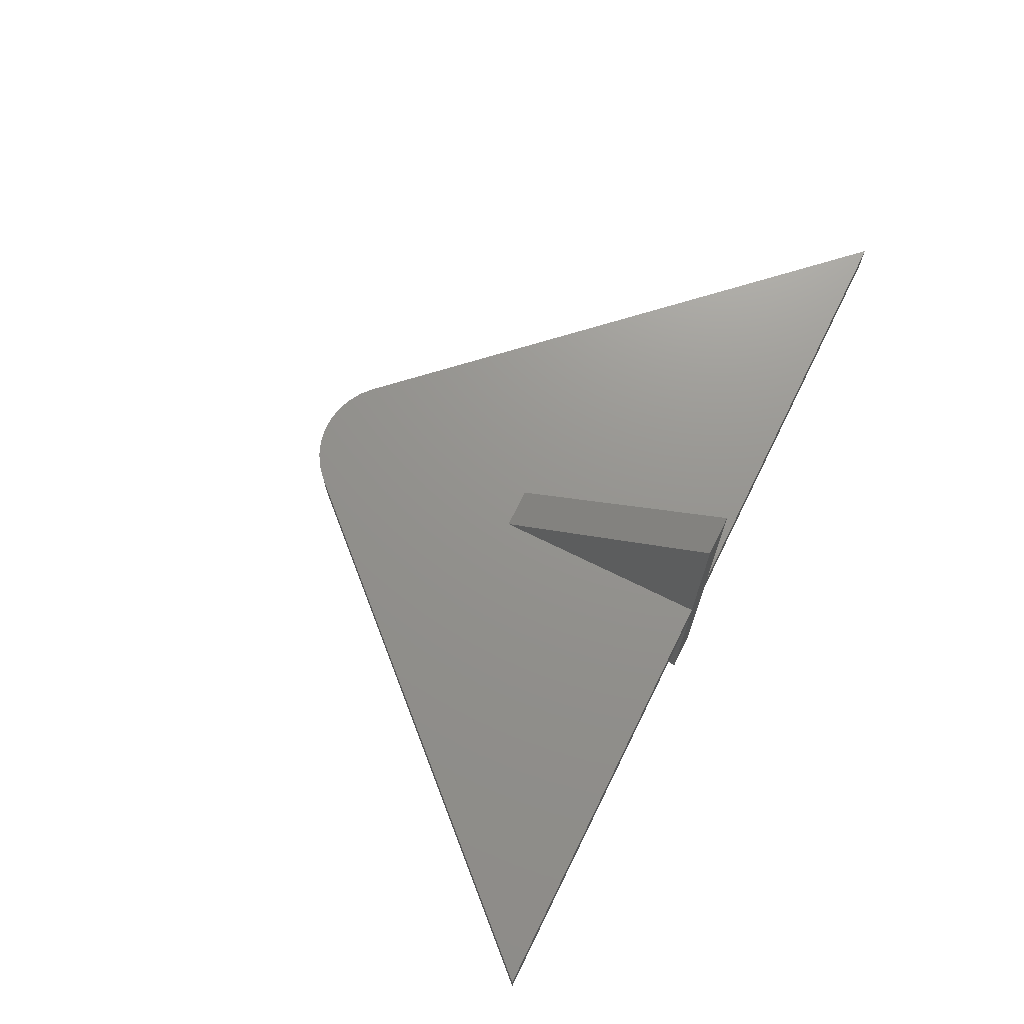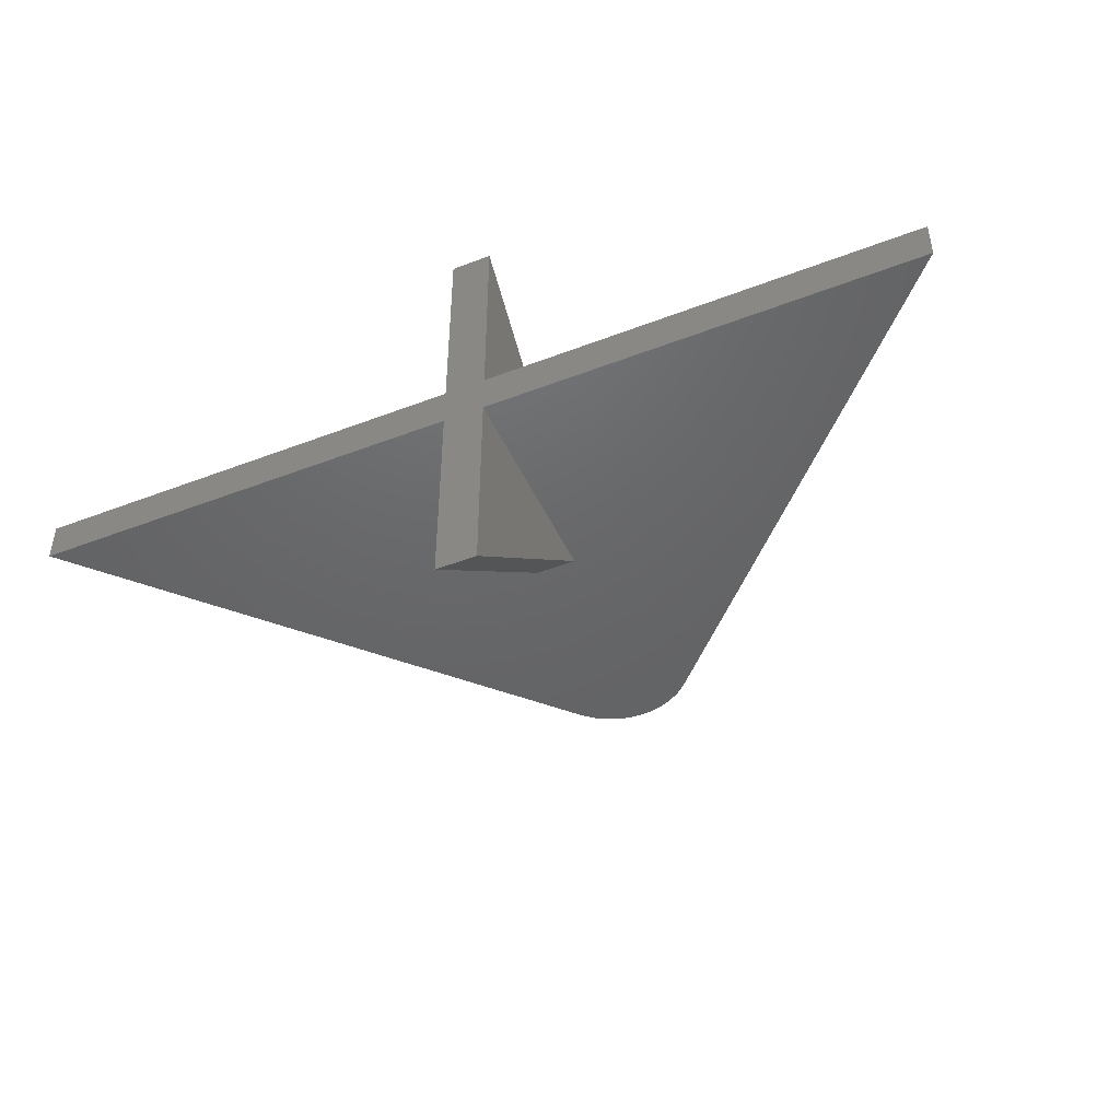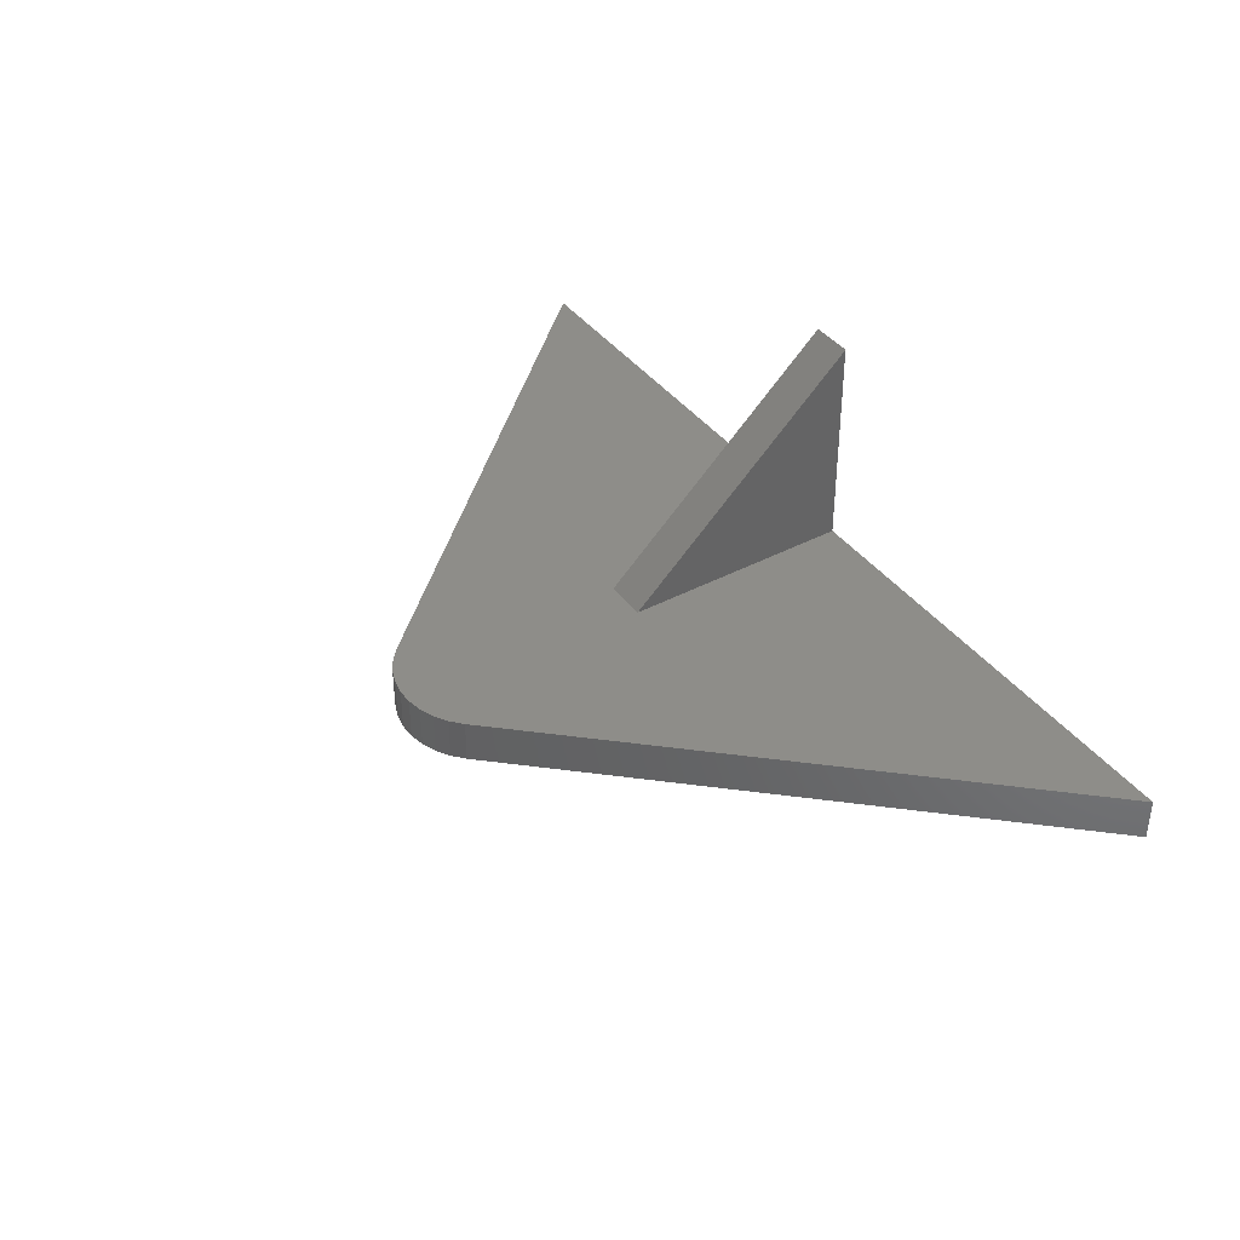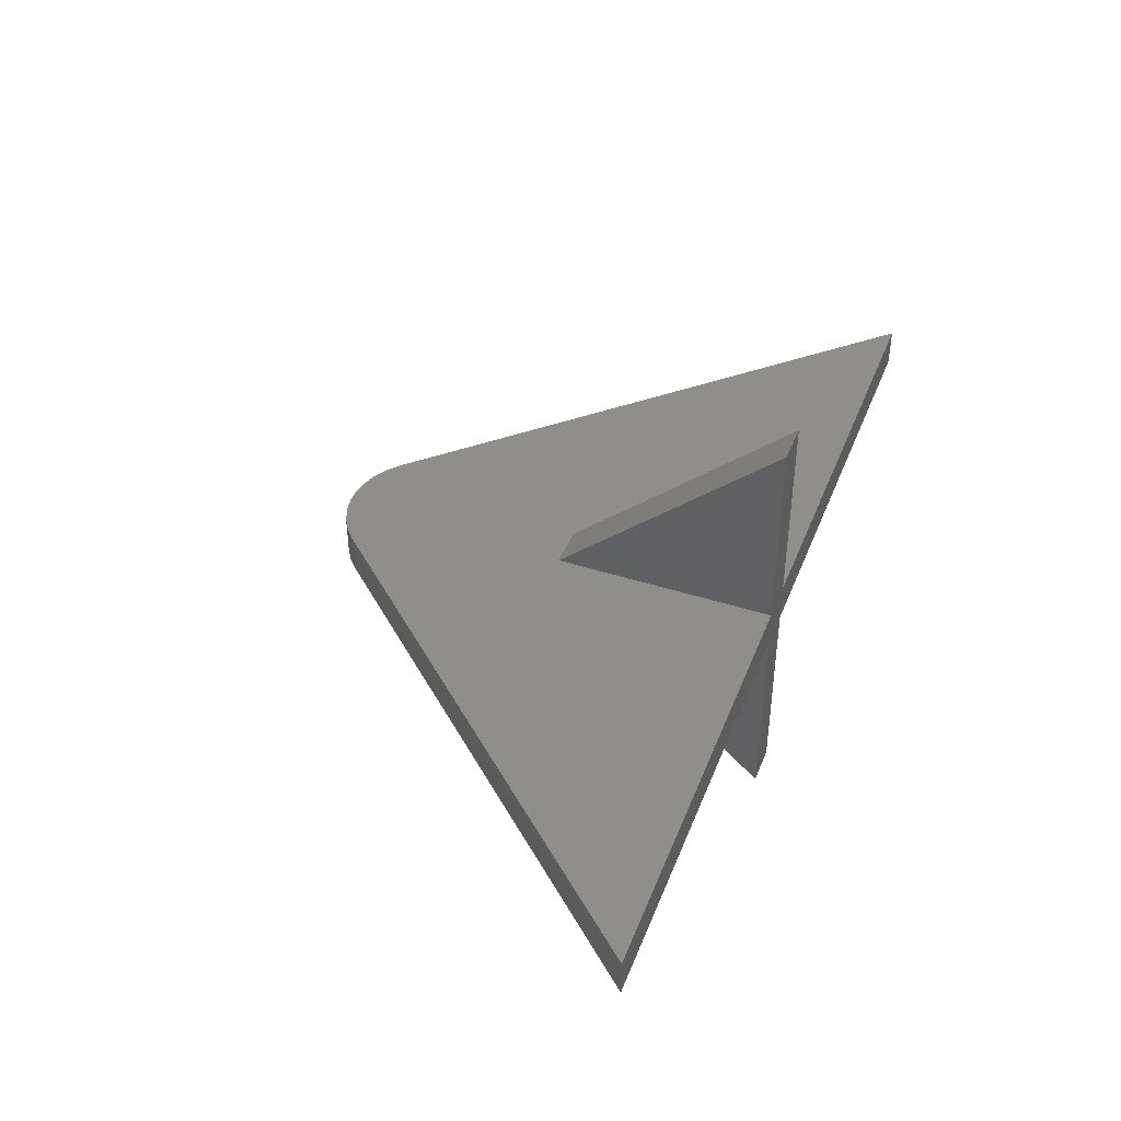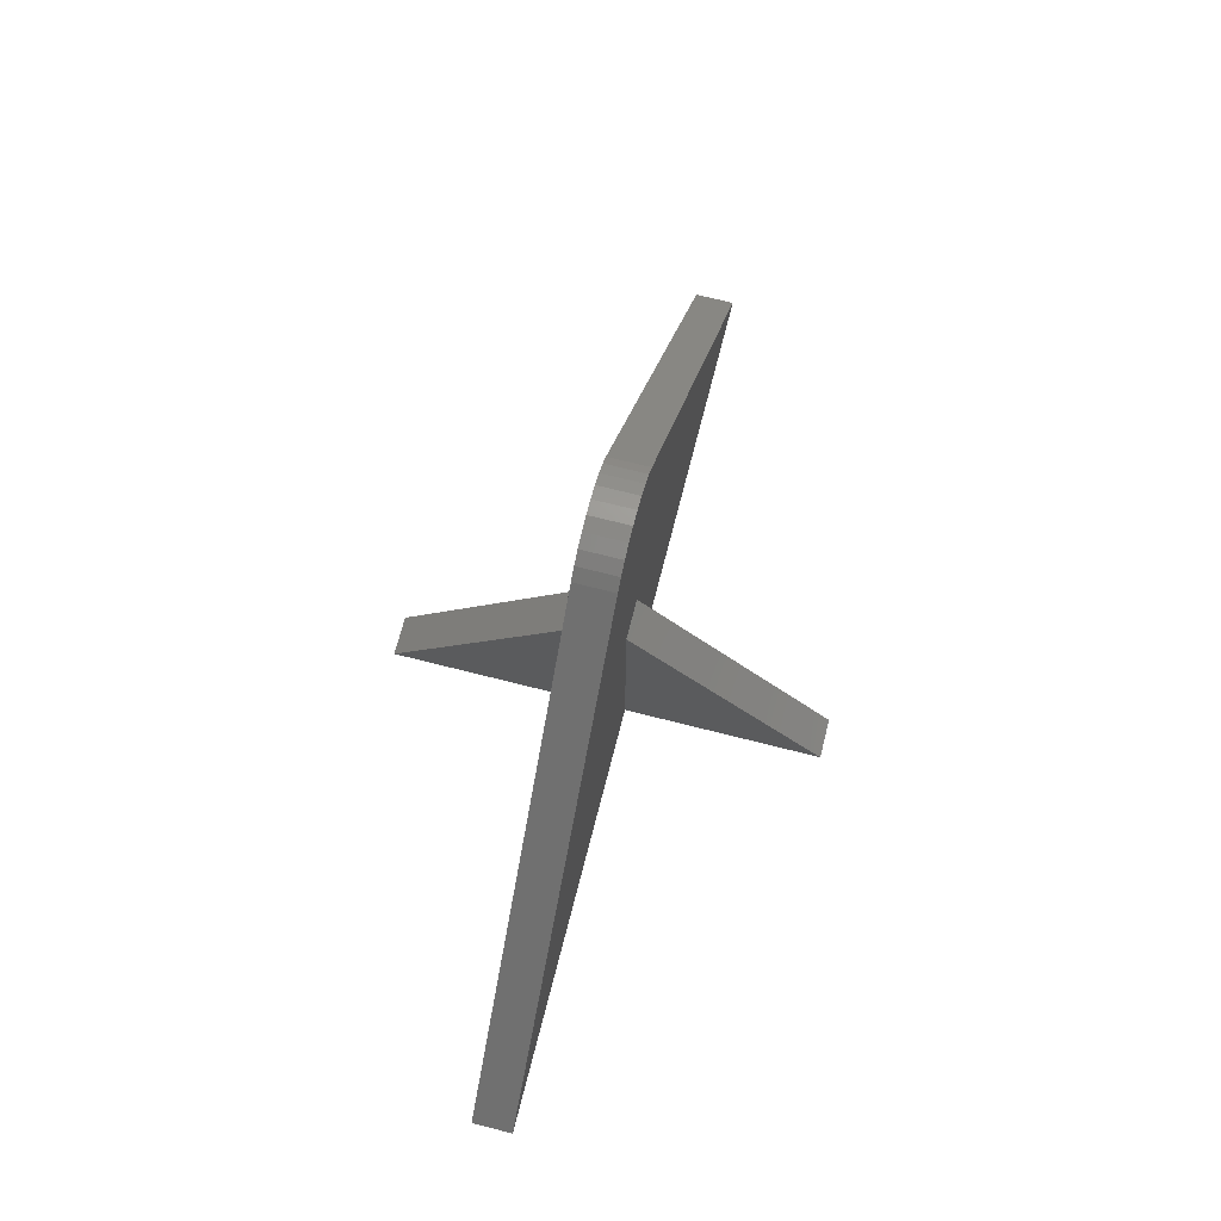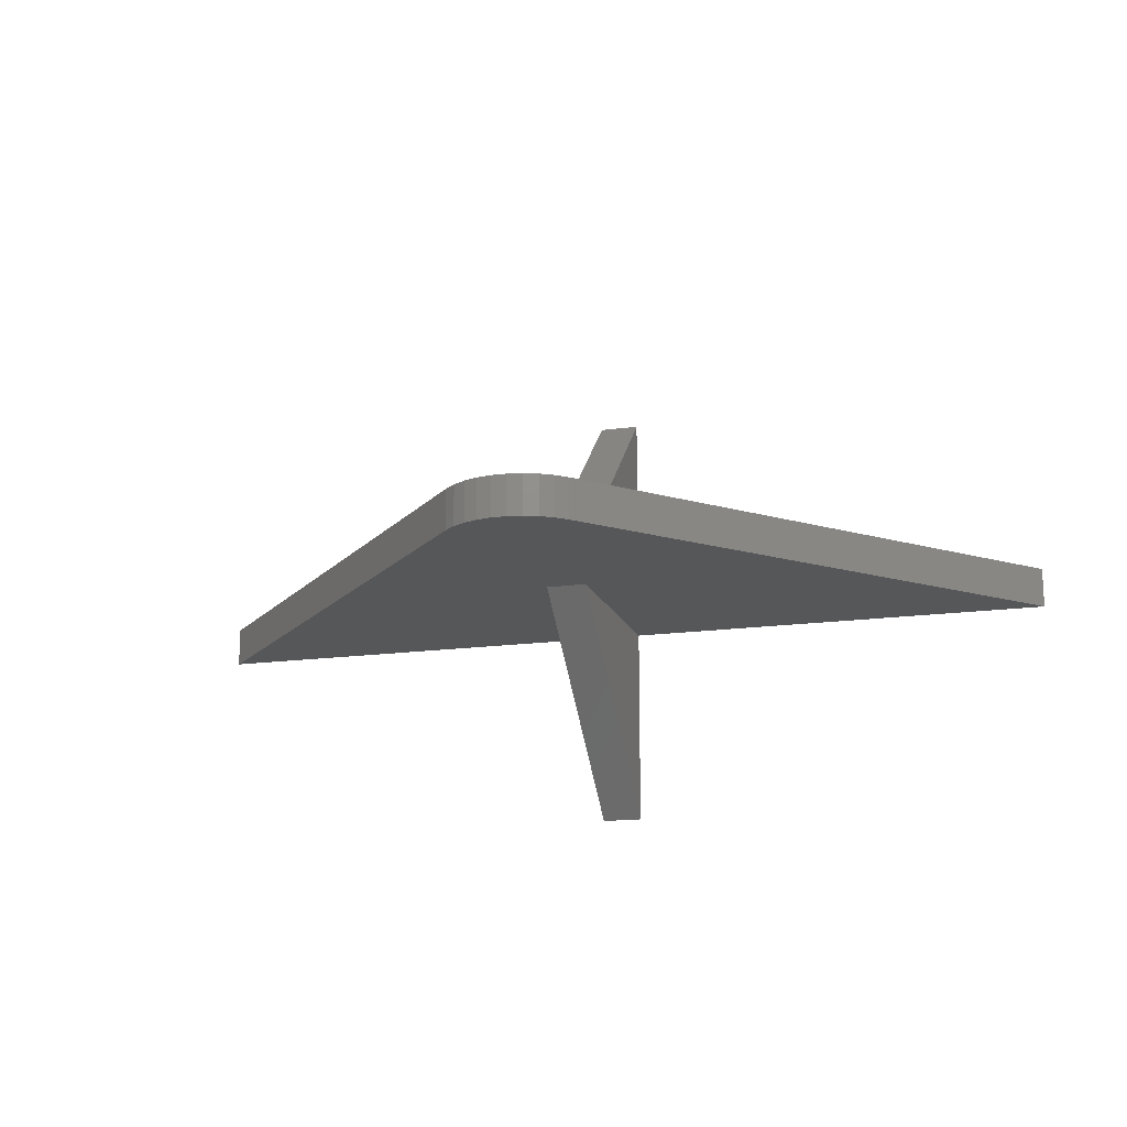
<metadata>
{"format":"stl","ext":"stl","renderer":"f3d","projection":"perspective","resolution":1024,"background":"white","views":[{"elev":71.3,"azim":116.3,"up":"+Y"},{"elev":-46.7,"azim":-156.4,"up":"+Y"},{"elev":39.9,"azim":56.8,"up":"+Y"},{"elev":43.7,"azim":110.6,"up":"+Y"},{"elev":69.9,"azim":-75.7,"up":"+Z"},{"elev":-16.4,"azim":16.2,"up":"+Y"}]}
</metadata>
<code>
# stl→obj: 36 verts, 68 faces
v 0.03125 0.3438 -4.21e-17
v -0.03125 -0.3438 0
v -0.03125 -0.03125 -1.914e-17
v -0.03125 0.03125 -2.296e-17
v -0.03125 0.3438 -4.21e-17
v 0.03125 0.03125 -2.296e-17
v 0.03125 -0.03125 -1.914e-17
v 0.03125 -0.3438 0
v 0.7031 -0.03125 -8.611e-17
v 0.7031 0.03125 -8.611e-17
v -0.7031 -0.03125 0
v -0.7031 0.03125 0
v 0.03125 0.03125 0.3391
v -0.03125 0.03125 0.3391
v 0.03125 -0.03125 0.332
v -0.03125 -0.03125 0.332
v -0.02671 0.03125 0.6921
v -0.004294 0.03125 0.6961
v 0.01848 0.03125 0.6959
v 0.04085 0.03125 0.6917
v -0.04803 0.03125 0.684
v -0.08459 0.03125 0.6572
v 0.09836 0.03125 0.6562
v 0.06208 0.03125 0.6835
v 0.08146 0.03125 0.6715
v -0.06753 0.03125 0.6723
v 0.01848 -0.03125 0.6959
v -0.004294 -0.03125 0.6961
v -0.02671 -0.03125 0.6921
v 0.04085 -0.03125 0.6917
v -0.04803 -0.03125 0.684
v -0.08459 -0.03125 0.6572
v 0.09836 -0.03125 0.6562
v -0.06753 -0.03125 0.6723
v 0.08146 -0.03125 0.6715
v 0.06208 -0.03125 0.6835
f 1 2 3
f 1 3 4
f 1 4 5
f 2 1 6
f 2 6 7
f 2 7 8
f 7 6 9
f 9 6 10
f 11 12 3
f 3 12 4
f 1 5 13
f 13 5 14
f 15 16 8
f 8 16 2
f 3 2 16
f 14 5 4
f 15 8 7
f 6 1 13
f 17 18 19
f 20 17 19
f 21 17 20
f 22 4 12
f 4 22 14
f 14 22 23
f 14 23 13
f 13 23 10
f 13 10 6
f 20 24 21
f 21 24 25
f 21 25 26
f 26 25 23
f 26 23 22
f 27 28 29
f 27 29 30
f 30 29 31
f 11 3 32
f 32 3 16
f 32 16 33
f 33 16 15
f 33 15 9
f 9 15 7
f 32 33 34
f 34 33 35
f 34 35 31
f 31 35 36
f 31 36 30
f 32 22 11
f 11 22 12
f 9 10 33
f 33 10 23
f 22 32 26
f 26 32 34
f 26 34 21
f 21 34 31
f 21 31 17
f 17 31 29
f 17 29 18
f 18 29 28
f 18 28 19
f 19 28 27
f 19 27 20
f 20 27 30
f 20 30 24
f 24 30 36
f 24 36 25
f 25 36 35
f 25 35 23
f 23 35 33

</code>
